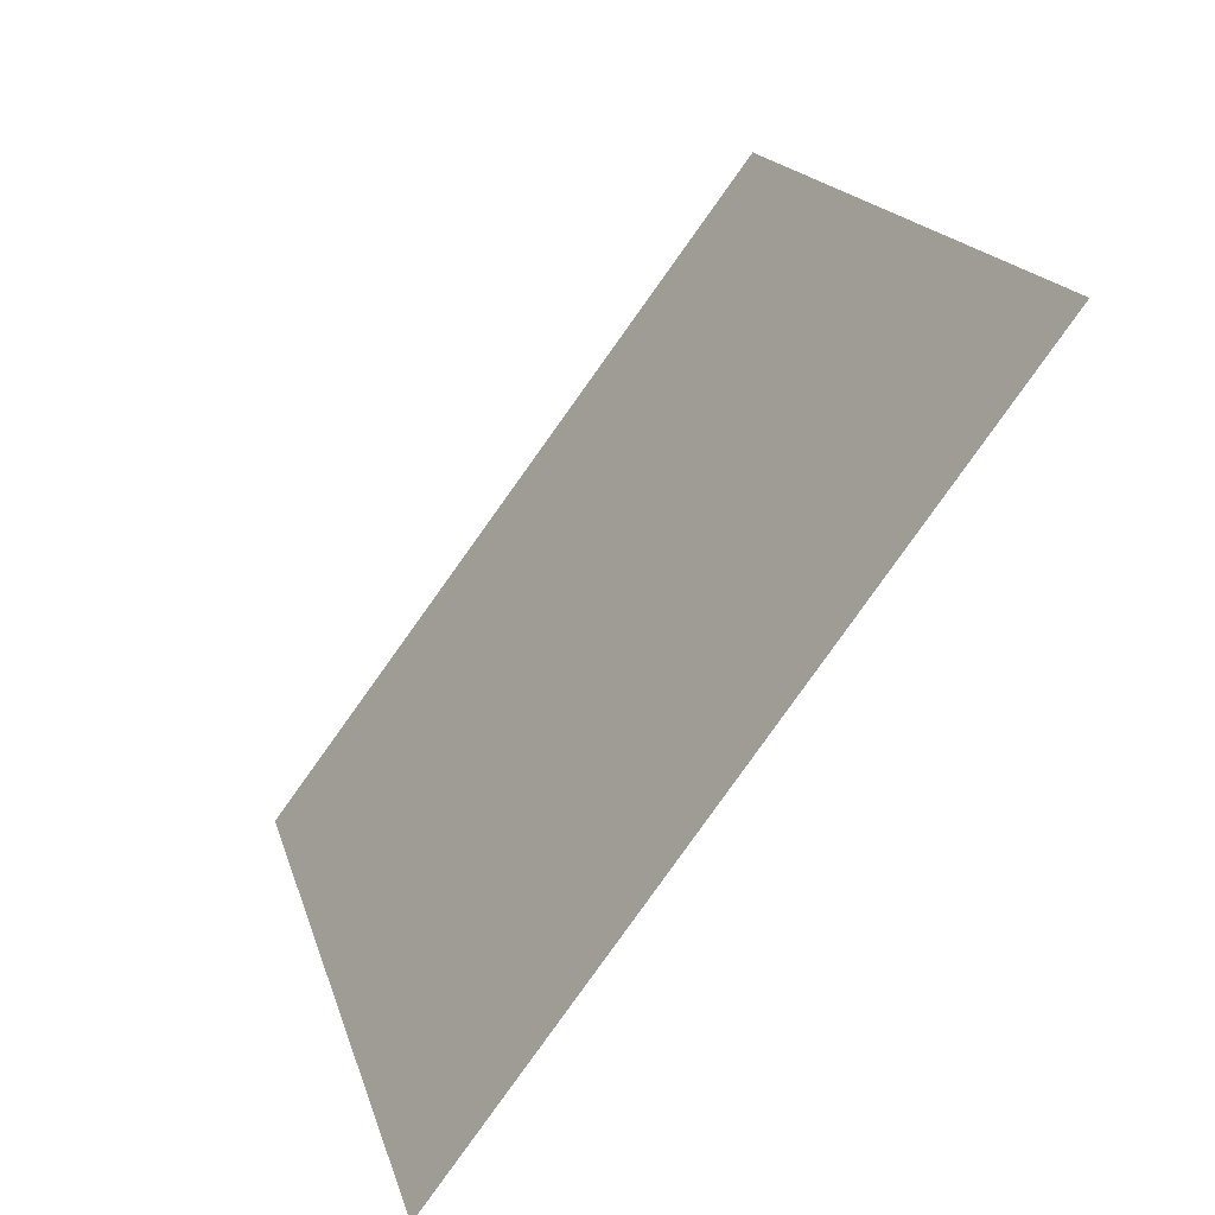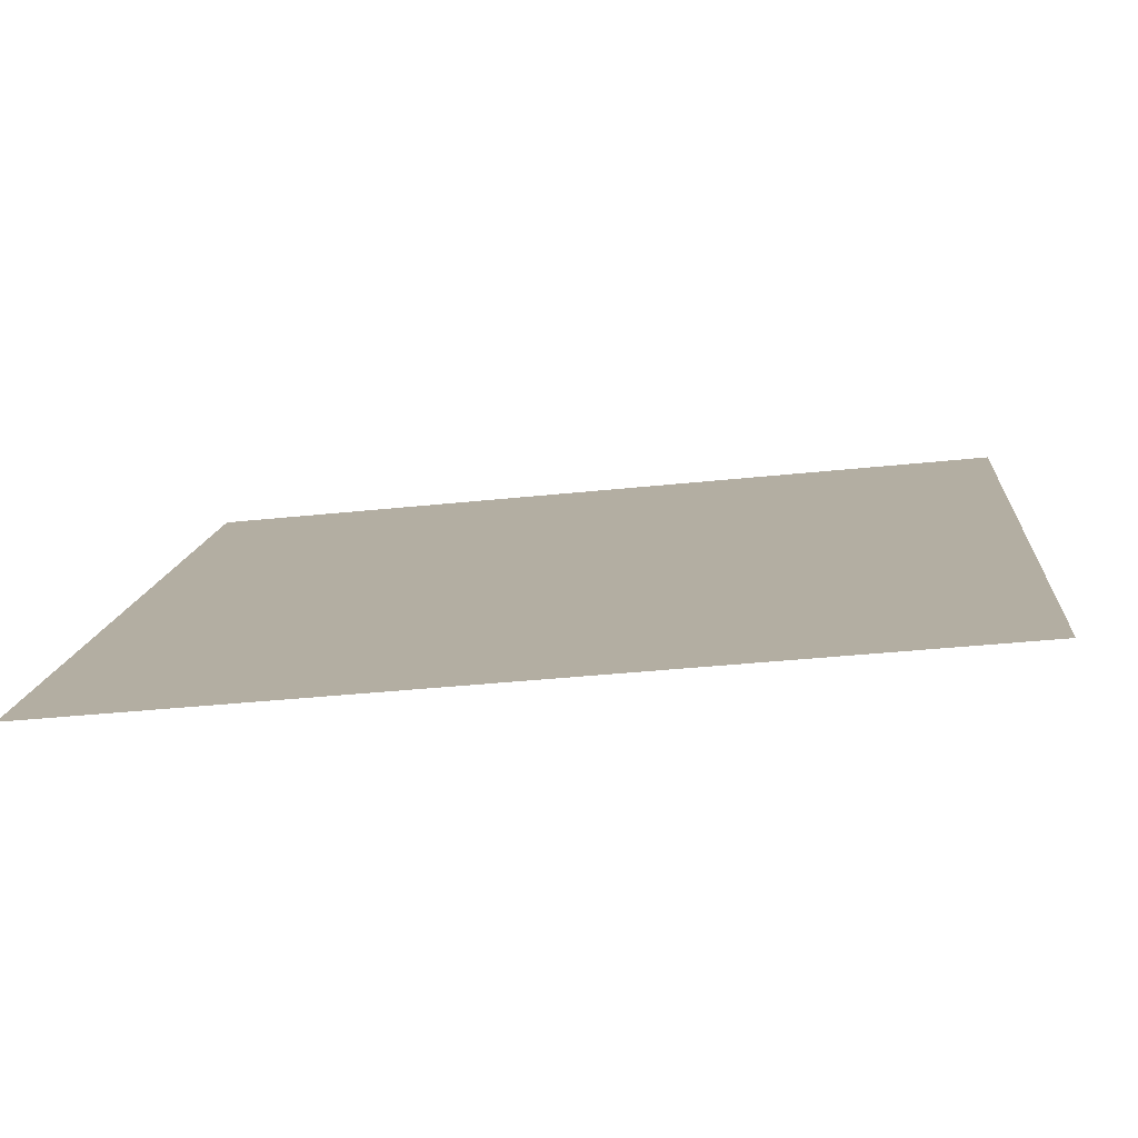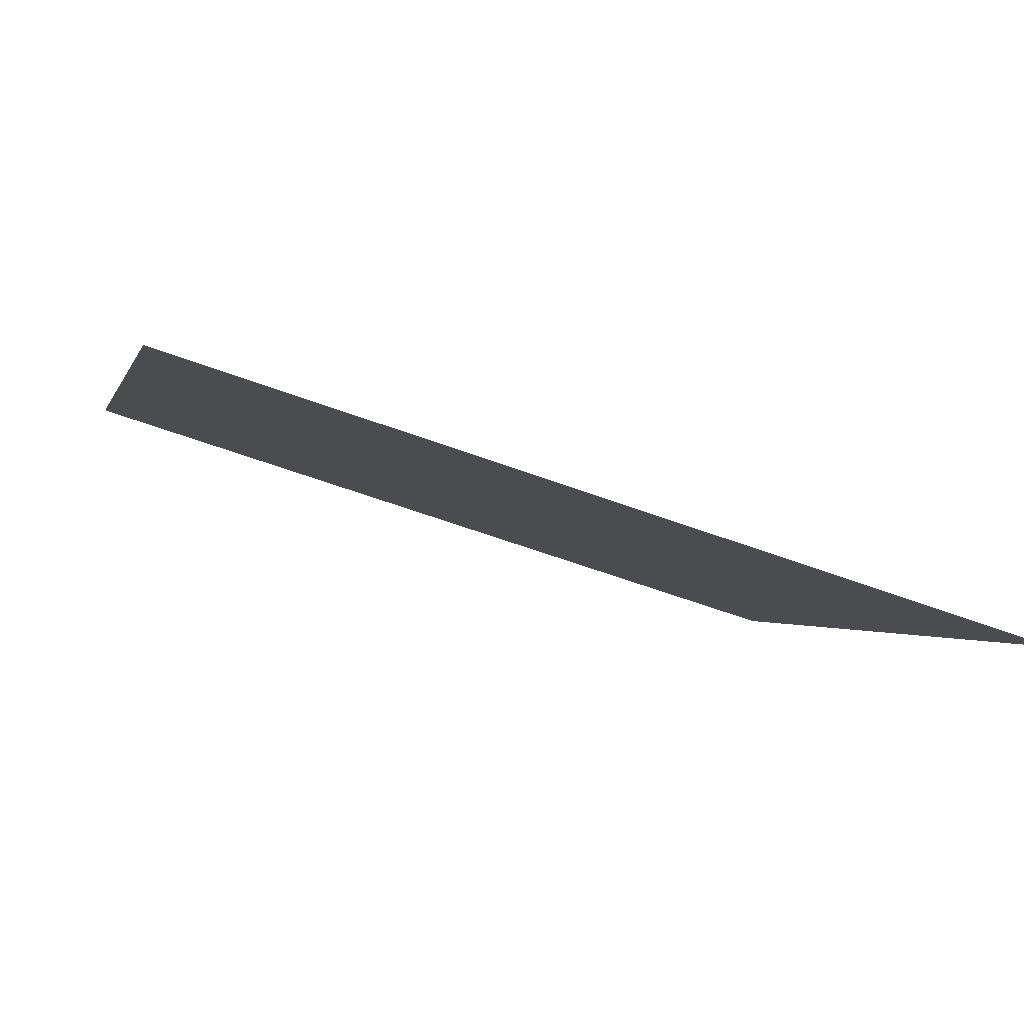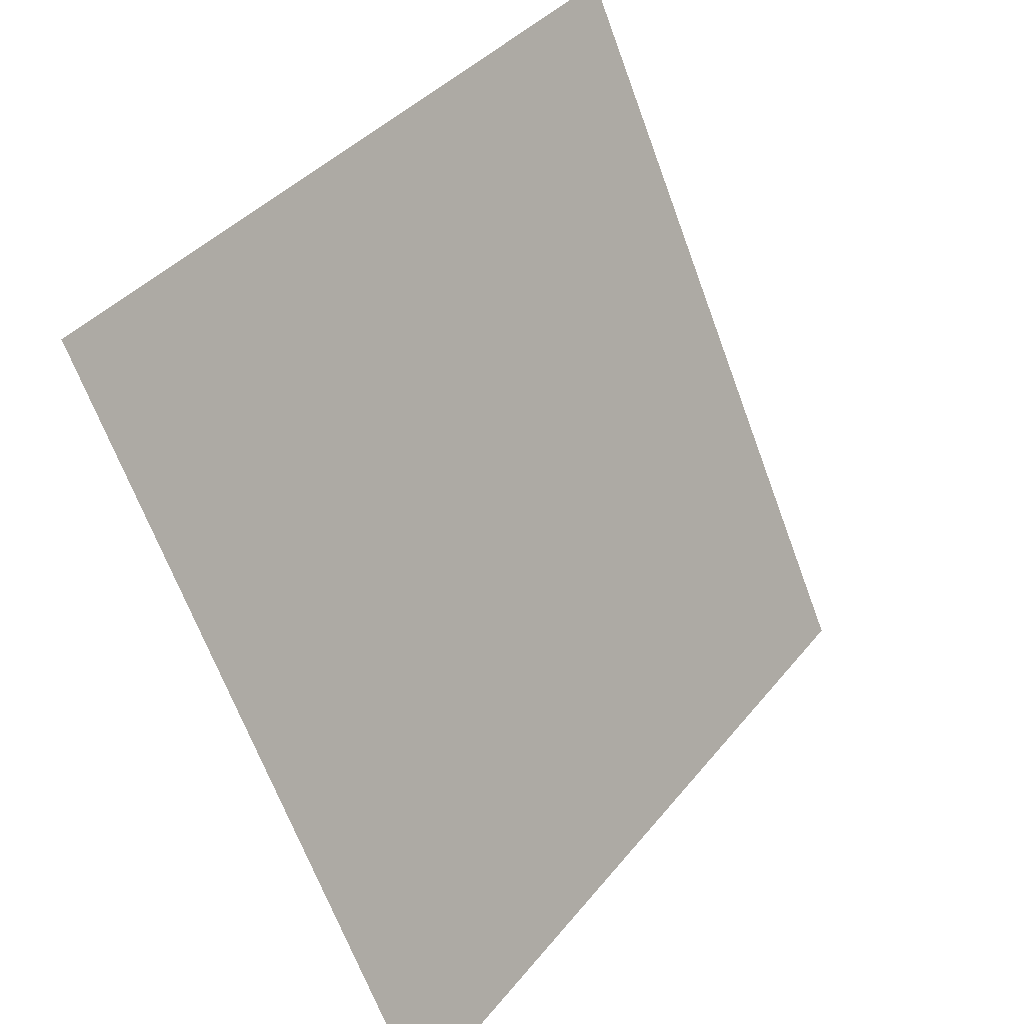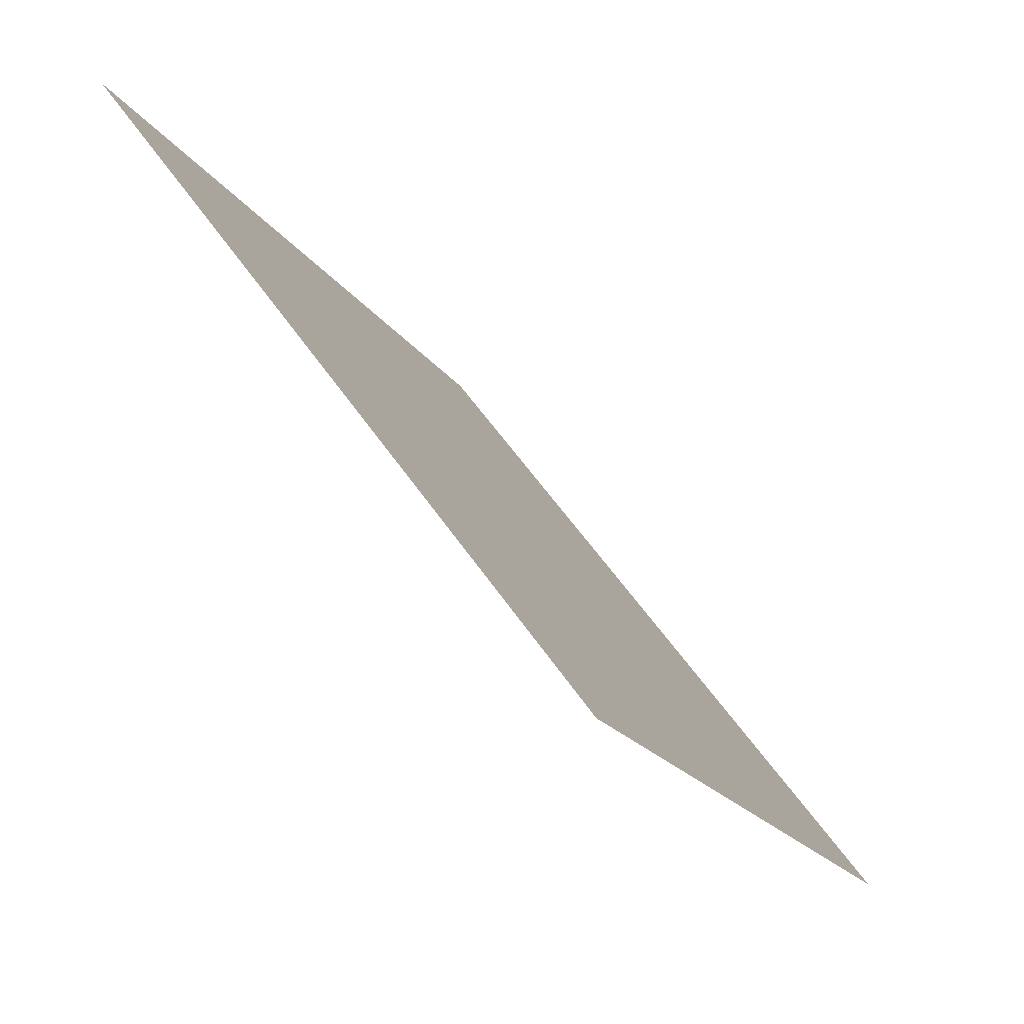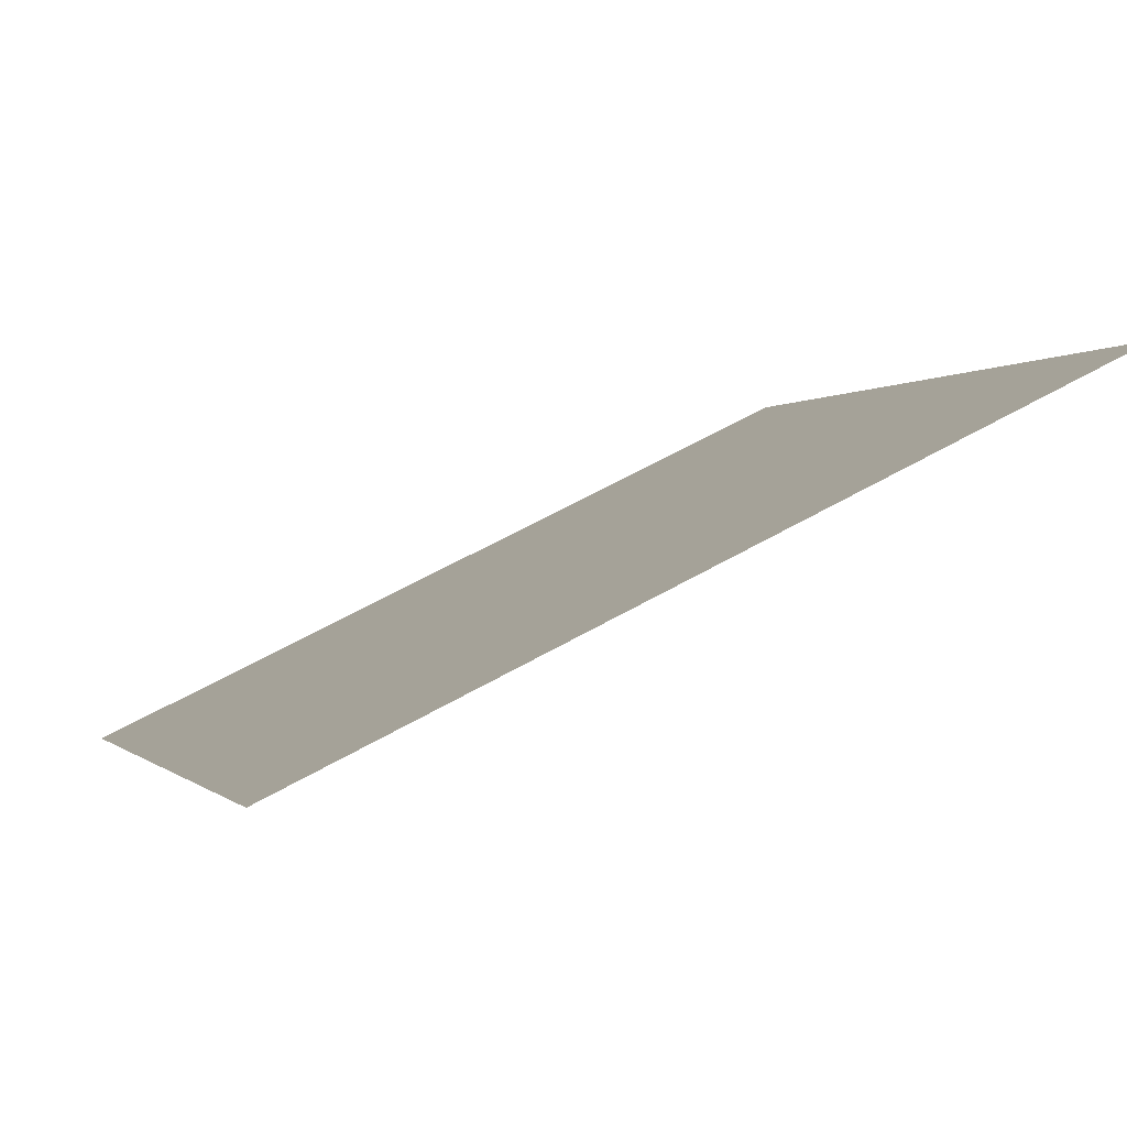
<metadata>
{"format":"obj","ext":"obj","renderer":"f3d","projection":"perspective","resolution":1024,"background":"white","views":[{"elev":16.3,"azim":75.0,"up":"+Z"},{"elev":-41.6,"azim":6.3,"up":"+Z"},{"elev":-56.2,"azim":-22.6,"up":"+Z"},{"elev":-66.6,"azim":108.8,"up":"+Z"},{"elev":-18.4,"azim":-68.3,"up":"+Z"},{"elev":56.8,"azim":147.8,"up":"+Z"}]}
</metadata>
<code>
v 0.2204 0.9065 0.6733
v 0.2139 0.9067 0.6734
v 0.214 0.9106 0.6786
v 0.2205 0.9104 0.6786
f 4 3 2 1

</code>
